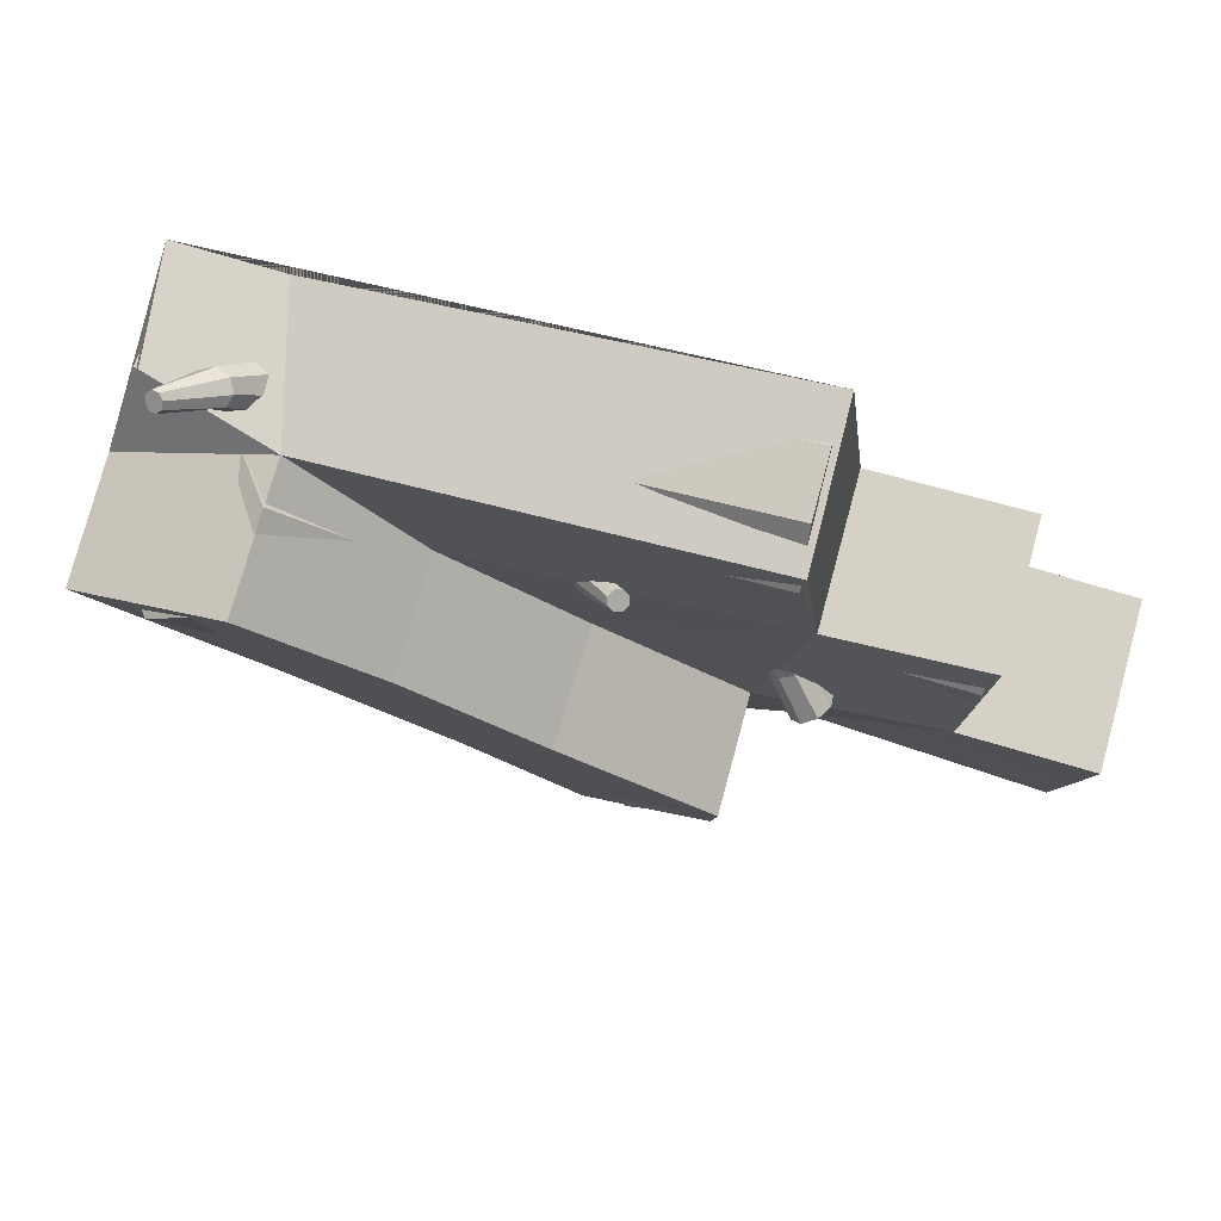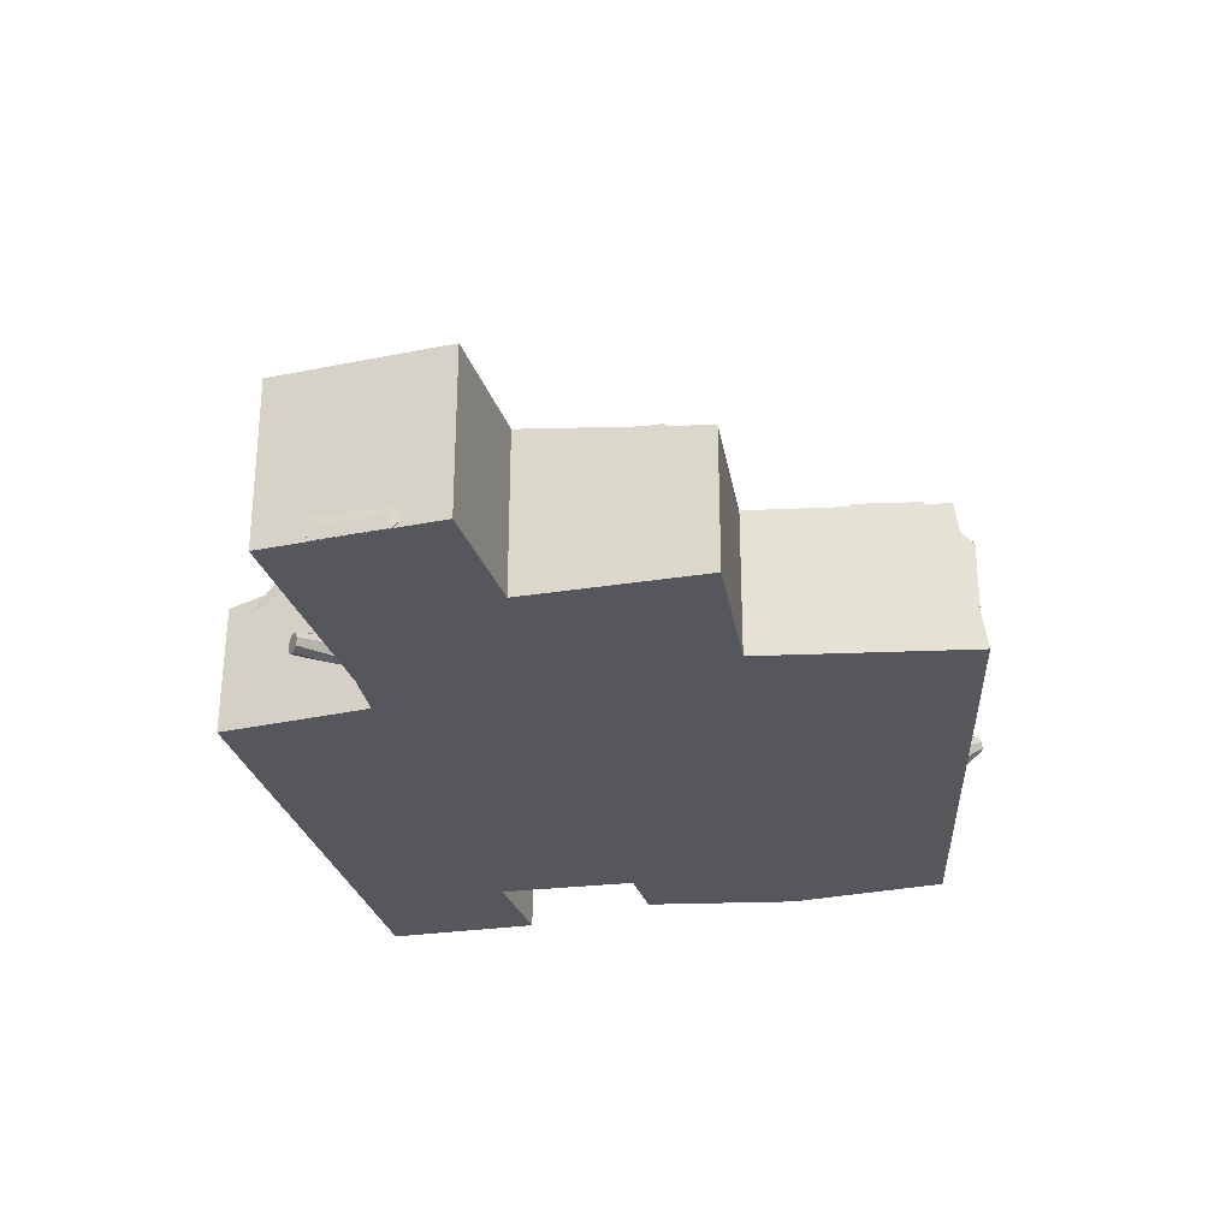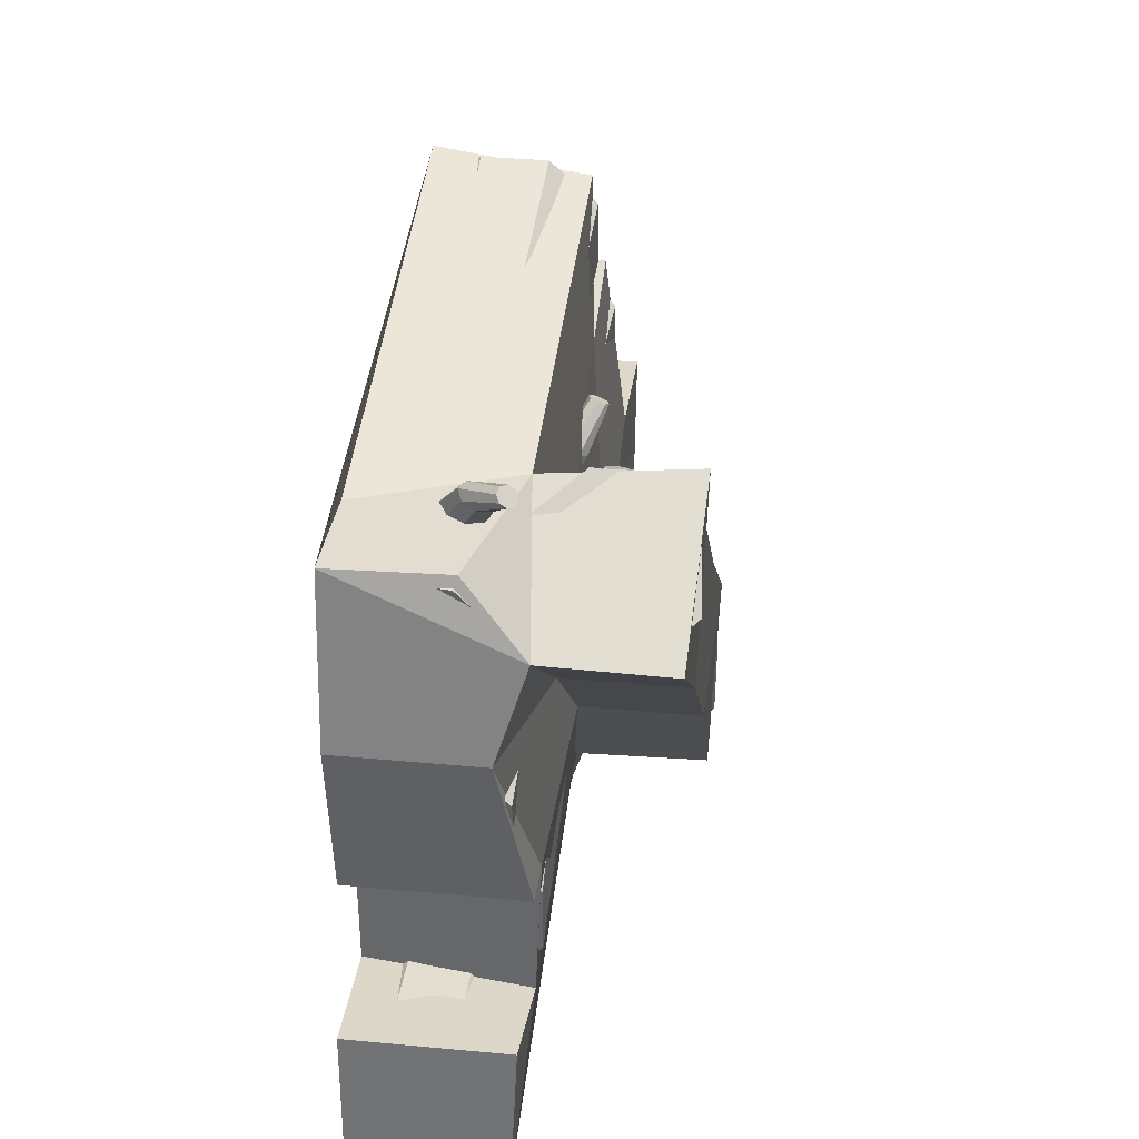
<metadata>
{"format":"obj","ext":"obj","renderer":"f3d","projection":"perspective","resolution":1024,"background":"white","views":[{"elev":78.8,"azim":-164.8,"up":"+Z"},{"elev":-27.5,"azim":-79.4,"up":"+Y"},{"elev":36.0,"azim":96.9,"up":"+Z"}]}
</metadata>
<code>
o Item22_Cylinder.030
v 0.3563 0.03852 0.2858
v -0.07074 0.04057 0.3509
v 0.3512 0.01267 0.2587
v -0.07426 0.01337 0.324
v 0.3486 0.01267 0.2191
v -0.07921 0.01337 0.2859
v 0.3499 0.03852 0.1915
v -0.08273 0.04057 0.2589
v 0.3549 0.07695 0.1912
v -0.08273 0.07913 0.2589
v 0.3603 0.1044 0.2185
v -0.07921 0.1063 0.2859
v 0.3629 0.1044 0.2577
v -0.07426 0.1063 0.324
v 0.3612 0.07695 0.2855
v -0.07074 0.07913 0.3509
v 0.227 0.03442 0.3019
v 0.069 0.0351 0.3281
v 0.06236 9.3e-05 0.2972
v 0.225 9.3e-05 0.27
v 0.05297 9.3e-05 0.2534
v 0.2242 9.3e-05 0.2247
v 0.04634 0.0351 0.2225
v 0.225 0.03442 0.1926
v 0.04634 0.08023 0.2225
v 0.2272 0.07991 0.1924
v 0.05297 0.1152 0.2534
v 0.2293 0.1148 0.2243
v 0.06236 0.1152 0.2972
v 0.2301 0.1148 0.2696
v 0.069 0.08023 0.3281
v 0.2292 0.07991 0.3018
v 0.3564 0.03309 0.2983
v 0.35 9.3e-05 0.2637
v -0.07354 9.3e-05 0.3295
v -0.06902 0.0351 0.3642
v 0.3466 9.3e-05 0.2143
v -0.07993 9.3e-05 0.2804
v 0.3484 0.03309 0.1791
v -0.08446 0.0351 0.2457
v 0.3547 0.08219 0.1787
v -0.08446 0.0846 0.2457
v 0.3616 0.1169 0.2133
v -0.07993 0.1196 0.2804
v 0.3649 0.1169 0.2627
v -0.07354 0.1196 0.3295
v 0.3628 0.08219 0.2979
v -0.06902 0.0846 0.3642
v 0.3178 0.04137 0.05631
v -0.3094 0.04311 0.04163
v 0.314 0.01104 0.0256
v -0.3085 0.009957 0.009421
v 0.314 0.01104 -0.01691
v -0.3032 0.01005 -0.03661
v 0.3178 0.04137 -0.04296
v -0.2963 0.04241 -0.06937
v 0.3236 0.08646 -0.04527
v -0.2917 0.08811 -0.06984
v 0.3278 0.1186 -0.01834
v -0.2931 0.1192 -0.03859
v 0.3278 0.1186 0.02473
v -0.3006 0.1158 0.00469
v 0.3236 0.08646 0.0562
v -0.3056 0.08746 0.04019
v 0.09932 0.03827 0.05725
v -0.1015 0.03887 0.04961
v -0.1015 9.3e-05 0.01579
v 0.1023 9.3e-05 0.02384
v -0.1015 9.3e-05 -0.03204
v 0.1061 9.3e-05 -0.02384
v -0.1016 0.0387 -0.06546
v 0.1087 0.03887 -0.05755
v -0.1021 0.08609 -0.06328
v 0.1084 0.08659 -0.05786
v -0.1031 0.1229 -0.02502
v 0.1036 0.1217 -0.026
v -0.1021 0.1248 0.01861
v 0.09617 0.1153 0.01846
v -0.1016 0.08703 0.05001
v 0.0974 0.08328 0.05558
v 0.3172 0.03665 0.06658
v 0.3126 9.3e-05 0.02915
v -0.3089 7.1e-05 0.01368
v -0.3108 0.03941 0.05185
v 0.3126 9.3e-05 -0.02156
v -0.3027 9.3e-05 -0.04078
v 0.3172 0.03665 -0.05217
v -0.2955 0.03831 -0.07933
v 0.3242 0.09104 -0.05546
v -0.29 0.09233 -0.07969
v 0.3292 0.1295 -0.02334
v -0.2914 0.1294 -0.04255
v 0.3292 0.1295 0.02859
v -0.2994 0.1269 0.009648
v 0.3242 0.09104 0.06651
v -0.3061 0.092 0.05047
v 0.3659 0.0396 0.1624
v -0.2105 0.04057 0.1893
v 0.3614 0.01517 0.1375
v -0.2089 0.01337 0.1621
v 0.3515 0.01517 0.1022
v -0.2066 0.01337 0.1238
v 0.3531 0.0396 0.07684
v -0.205 0.04057 0.09668
v 0.3578 0.07591 0.07656
v -0.205 0.07913 0.09669
v 0.3626 0.1018 0.1019
v -0.2066 0.1063 0.1238
v 0.3725 0.1018 0.1368
v -0.2089 0.1063 0.1622
v 0.3706 0.07591 0.1621
v -0.2105 0.07913 0.1893
v 0.1613 0.0351 0.1838
v -0.02044 0.0351 0.1888
v -0.02211 9.3e-05 0.1579
v 0.162 9.3e-05 0.1526
v -0.02448 9.3e-05 0.115
v 0.163 9.3e-05 0.1101
v -0.02616 0.0351 0.08504
v 0.1638 0.0351 0.08058
v -0.02616 0.07873 0.08537
v 0.1638 0.07873 0.0811
v -0.02448 0.1137 0.116
v 0.163 0.1137 0.1118
v -0.02211 0.1137 0.159
v 0.162 0.1137 0.1547
v -0.02044 0.07873 0.1893
v 0.1613 0.07873 0.1847
v 0.3661 0.0331 0.1769
v 0.36 9.3e-05 0.1435
v -0.2092 9.3e-05 0.1676
v -0.2113 0.0351 0.2026
v 0.349 9.3e-05 0.09652
v -0.2063 9.3e-05 0.1182
v 0.3512 0.0331 0.06219
v -0.2042 0.0351 0.08334
v 0.3575 0.08219 0.06184
v -0.2042 0.0846 0.08335
v 0.3639 0.1169 0.09586
v -0.2063 0.1196 0.1183
v 0.375 0.1169 0.1428
v -0.2092 0.1196 0.1677
v 0.3724 0.08219 0.1766
v -0.2113 0.0846 0.2027
v -0.03093 0.03852 -0.1774
v 0.4013 0.0384 -0.1627
v -0.03101 0.01267 -0.1498
v 0.3996 0.01181 -0.1354
v -0.03574 0.01267 -0.1104
v 0.3975 0.01121 -0.09726
v -0.04219 0.03852 -0.08351
v 0.3965 0.03616 -0.07081
v -0.04714 0.07695 -0.0841
v 0.3978 0.06985 -0.07232
v -0.04737 0.1044 -0.112
v 0.4013 0.08901 -0.102
v -0.0427 0.1044 -0.1509
v 0.4015 0.09703 -0.1378
v -0.03587 0.07695 -0.178
v 0.4019 0.0747 -0.1634
v 0.09886 0.03238 -0.17
v 0.2592 0.0351 -0.1656
v 0.26 9.3e-05 -0.1339
v 0.09511 8.2e-05 -0.1374
v 0.2611 9.3e-05 -0.08923
v 0.0875 9.3e-05 -0.09277
v 0.2619 0.0351 -0.05762
v 0.08071 0.03439 -0.06137
v 0.2619 0.08023 -0.05762
v 0.07833 0.07786 -0.06245
v 0.2611 0.1152 -0.08923
v 0.08156 0.1072 -0.09647
v 0.26 0.1152 -0.1339
v 0.08819 0.09849 -0.1446
v 0.2592 0.08023 -0.1656
v 0.09611 0.07259 -0.1724
v -0.02875 0.0331 -0.1897
v -0.02882 9.3e-05 -0.1544
v 0.3997 -0.000598 -0.1407
v 0.4018 0.03393 -0.1758
v -0.03472 9.3e-05 -0.1053
v 0.397 -0.001073 -0.0914
v -0.04299 0.0331 -0.07103
v 0.3955 0.03191 -0.05708
v -0.04929 0.08219 -0.07179
v 0.3967 0.0766 -0.05857
v -0.04958 0.1169 -0.1071
v 0.4002 0.1056 -0.09539
v -0.04369 0.1168 -0.1563
v 0.4015 0.1116 -0.143
v -0.03505 0.08218 -0.1905
v 0.4023 0.0814 -0.1764
v 0.03205 0.1553 -0.0835
v 0.3336 0.1538 0.2491
v 0.01477 0.1253 -0.06817
v 0.3138 0.1283 0.2694
v -0.01566 0.1192 -0.04342
v 0.2853 0.129 0.2948
v -0.04043 0.1407 -0.02457
v 0.2649 0.1548 0.3104
v -0.04614 0.1789 -0.02211
v 0.2658 0.1884 0.3073
v -0.02902 0.2105 -0.03759
v 0.2888 0.2066 0.2873
v 0.002107 0.2102 -0.0647
v 0.3142 0.2132 0.2616
v 0.02851 0.1879 -0.08382
v 0.3334 0.19 0.2458
v 0.1162 0.1435 0.01518
v 0.2262 0.1404 0.1321
v 0.2058 0.107 0.1542
v 0.0908 0.1112 0.0359
v 0.1769 0.107 0.1854
v 0.05878 0.1106 0.05965
v 0.1564 0.1404 0.2075
v 0.03202 0.1449 0.07742
v 0.1651 0.1741 0.2123
v 0.04267 0.1839 0.09419
v 0.1834 0.2061 0.1905
v 0.07069 0.2137 0.07539
v 0.2094 0.2064 0.1591
v 0.1036 0.2065 0.04717
v 0.2277 0.1748 0.1367
v 0.1266 0.1808 0.02951
v 0.04242 0.1518 -0.09163
v 0.02039 0.1136 -0.07204
v 0.318 0.1157 0.2669
v 0.3434 0.1489 0.2407
v -0.01756 0.1059 -0.04118
v 0.2811 0.1169 0.2996
v -0.0492 0.1334 -0.01714
v 0.2546 0.151 0.3197
v -0.05649 0.1822 -0.01399
v 0.255 0.1955 0.3155
v -0.03481 0.2222 -0.03358
v 0.2828 0.2232 0.2896
v 0.004208 0.2234 -0.06712
v 0.3174 0.2275 0.2567
v 0.03731 0.1951 -0.09127
v 0.3427 0.1962 0.2365
v -0.1065 0.1379 0.06099
v -0.07255 0.1178 0.067
v -0.03556 0.08803 0.09419
v -0.04186 0.07759 0.09156
v -0.07994 0.1084 0.06454
v -0.05126 0.07252 0.09663
v -0.08997 0.1038 0.06957
v -0.05826 0.07578 0.1064
v -0.09683 0.1068 0.07966
v -0.05871 0.08461 0.1144
v -0.0965 0.115 0.08777
v -0.05242 0.09505 0.1171
v -0.08904 0.1242 0.08937
v -0.04302 0.1001 0.112
v -0.07874 0.1279 0.08206
v -0.03602 0.09687 0.1022
v -0.07217 0.1257 0.07422
v -0.09385 0.1397 0.04954
v -0.1009 0.1292 0.04775
v -0.1112 0.1236 0.05355
v -0.1187 0.1262 0.06355
v -0.1191 0.1359 0.07229
v -0.1121 0.1468 0.07436
v -0.1018 0.1524 0.06854
v -0.09422 0.1494 0.05827
v 0.3315 0.111 0.3464
v 0.2903 0.08979 0.3272
v 0.2487 0.06414 0.2758
v 0.2537 0.04948 0.2802
v 0.295 0.08057 0.3308
v 0.2676 0.04328 0.2812
v 0.3052 0.07679 0.3319
v 0.2822 0.04919 0.2783
v 0.3152 0.08068 0.3296
v 0.2885 0.06246 0.2736
v 0.3189 0.08925 0.3256
v 0.2835 0.07712 0.2692
v 0.3142 0.09828 0.3223
v 0.2696 0.08331 0.2682
v 0.3025 0.1011 0.3226
v 0.2549 0.0774 0.2711
v 0.2935 0.09818 0.3239
v 0.3253 0.1104 0.3509
v 0.3291 0.1061 0.3515
v 0.3342 0.1047 0.3493
v 0.3378 0.1069 0.3454
v 0.3377 0.1117 0.3421
v 0.334 0.1161 0.3414
v 0.3288 0.1176 0.3437
v 0.3252 0.1152 0.3476
v -0.1271 0.02192 -0.1091
v -0.09052 0.03931 -0.09032
v -0.06452 0.04969 -0.05153
v -0.05776 0.03923 -0.05318
v -0.08696 0.03171 -0.0919
v -0.06052 0.02769 -0.05216
v -0.08947 0.02352 -0.09151
v -0.07119 0.02182 -0.04906
v -0.09668 0.01949 -0.08911
v -0.08243 0.02478 -0.046
v -0.1038 0.02174 -0.08641
v -0.0892 0.03524 -0.04435
v -0.1072 0.02925 -0.08513
v -0.08643 0.04678 -0.04537
v -0.1033 0.0377 -0.08667
v -0.07576 0.05265 -0.04847
v -0.09725 0.04171 -0.08826
v -0.1219 0.02633 -0.1134
v -0.1211 0.02043 -0.114
v -0.1238 0.01533 -0.1118
v -0.1283 0.01402 -0.1081
v -0.1323 0.01744 -0.1049
v -0.1332 0.02347 -0.1042
v -0.1306 0.02857 -0.1065
v -0.1259 0.02976 -0.1102
v 0.03552 0.1332 0.2313
v 0.06861 0.1147 0.2077
v 0.08375 0.08824 0.1708
v 0.08585 0.09866 0.1641
v 0.06907 0.1222 0.2038
v 0.07848 0.1067 0.1594
v 0.06346 0.1281 0.2009
v 0.06596 0.1078 0.1595
v 0.05489 0.1286 0.2007
v 0.05653 0.1017 0.1638
v 0.04884 0.1241 0.203
v 0.05443 0.09128 0.1705
v 0.04857 0.1168 0.2071
v 0.0618 0.08319 0.1752
v 0.05578 0.1116 0.2103
v 0.07433 0.08218 0.1752
v 0.06314 0.1104 0.2104
v 0.04304 0.1331 0.2341
v 0.04153 0.1382 0.2315
v 0.03654 0.1406 0.2287
v 0.03099 0.1387 0.2275
v 0.02799 0.1334 0.2285
v 0.02939 0.1281 0.2312
v 0.03439 0.1258 0.234
v 0.04003 0.1278 0.2352
f 18 36 35 19
f 19 35 38 21
f 21 38 40 23
f 23 40 42 25
f 25 42 44 27
f 27 44 46 29
f 4 2 16 14 12 10 8 6
f 29 46 48 31
f 31 48 36 18
f 1 3 5 7 9 11 13 15
f 47 32 17 33
f 32 31 18 17
f 45 30 32 47
f 30 29 31 32
f 43 28 30 45
f 28 27 29 30
f 41 26 28 43
f 26 25 27 28
f 39 24 26 41
f 24 23 25 26
f 37 22 24 39
f 22 21 23 24
f 34 20 22 37
f 20 19 21 22
f 33 17 20 34
f 17 18 19 20
f 3 1 33 34
f 2 4 35 36
f 5 3 34 37
f 4 6 38 35
f 7 5 37 39
f 6 8 40 38
f 9 7 39 41
f 8 10 42 40
f 11 9 41 43
f 10 12 44 42
f 13 11 43 45
f 12 14 46 44
f 15 13 45 47
f 14 16 48 46
f 1 15 47 33
f 16 2 36 48
f 66 84 83 67
f 67 83 86 69
f 69 86 88 71
f 71 88 90 73
f 73 90 92 75
f 75 92 94 77
f 52 50 64 62 60 58 56 54
f 77 94 96 79
f 79 96 84 66
f 49 51 53 55 57 59 61 63
f 95 80 65 81
f 80 79 66 65
f 93 78 80 95
f 78 77 79 80
f 91 76 78 93
f 76 75 77 78
f 89 74 76 91
f 74 73 75 76
f 87 72 74 89
f 72 71 73 74
f 85 70 72 87
f 70 69 71 72
f 82 68 70 85
f 68 67 69 70
f 81 65 68 82
f 65 66 67 68
f 51 49 81 82
f 50 52 83 84
f 53 51 82 85
f 52 54 86 83
f 55 53 85 87
f 54 56 88 86
f 57 55 87 89
f 56 58 90 88
f 59 57 89 91
f 58 60 92 90
f 61 59 91 93
f 60 62 94 92
f 63 61 93 95
f 62 64 96 94
f 49 63 95 81
f 64 50 84 96
f 114 132 131 115
f 115 131 134 117
f 117 134 136 119
f 119 136 138 121
f 121 138 140 123
f 123 140 142 125
f 100 98 112 110 108 106 104 102
f 125 142 144 127
f 127 144 132 114
f 97 99 101 103 105 107 109 111
f 143 128 113 129
f 128 127 114 113
f 141 126 128 143
f 126 125 127 128
f 139 124 126 141
f 124 123 125 126
f 137 122 124 139
f 122 121 123 124
f 135 120 122 137
f 120 119 121 122
f 133 118 120 135
f 118 117 119 120
f 130 116 118 133
f 116 115 117 118
f 129 113 116 130
f 113 114 115 116
f 99 97 129 130
f 98 100 131 132
f 101 99 130 133
f 100 102 134 131
f 103 101 133 135
f 102 104 136 134
f 105 103 135 137
f 104 106 138 136
f 107 105 137 139
f 106 108 140 138
f 109 107 139 141
f 108 110 142 140
f 111 109 141 143
f 110 112 144 142
f 97 111 143 129
f 112 98 132 144
f 162 180 179 163
f 163 179 182 165
f 165 182 184 167
f 167 184 186 169
f 169 186 188 171
f 171 188 190 173
f 148 146 160 158 156 154 152 150
f 173 190 192 175
f 175 192 180 162
f 145 147 149 151 153 155 157 159
f 191 176 161 177
f 176 175 162 161
f 189 174 176 191
f 174 173 175 176
f 187 172 174 189
f 172 171 173 174
f 185 170 172 187
f 170 169 171 172
f 183 168 170 185
f 168 167 169 170
f 181 166 168 183
f 166 165 167 168
f 178 164 166 181
f 164 163 165 166
f 177 161 164 178
f 161 162 163 164
f 147 145 177 178
f 146 148 179 180
f 149 147 178 181
f 148 150 182 179
f 151 149 181 183
f 150 152 184 182
f 153 151 183 185
f 152 154 186 184
f 155 153 185 187
f 154 156 188 186
f 157 155 187 189
f 156 158 190 188
f 159 157 189 191
f 158 160 192 190
f 145 159 191 177
f 160 146 180 192
f 210 228 227 211
f 211 227 230 213
f 213 230 232 215
f 215 232 234 217
f 217 234 236 219
f 219 236 238 221
f 196 194 208 206 204 202 200 198
f 221 238 240 223
f 223 240 228 210
f 193 195 197 199 201 203 205 207
f 239 224 209 225
f 224 223 210 209
f 237 222 224 239
f 222 221 223 224
f 235 220 222 237
f 220 219 221 222
f 233 218 220 235
f 218 217 219 220
f 231 216 218 233
f 216 215 217 218
f 229 214 216 231
f 214 213 215 216
f 226 212 214 229
f 212 211 213 214
f 225 209 212 226
f 209 210 211 212
f 195 193 225 226
f 194 196 227 228
f 197 195 226 229
f 196 198 230 227
f 199 197 229 231
f 198 200 232 230
f 201 199 231 233
f 200 202 234 232
f 203 201 233 235
f 202 204 236 234
f 205 203 235 237
f 204 206 238 236
f 207 205 237 239
f 206 208 240 238
f 193 207 239 225
f 208 194 228 240
f 265 257 242 258
f 257 256 243 242
f 264 255 257 265
f 255 254 256 257
f 263 253 255 264
f 253 252 254 255
f 262 251 253 263
f 251 250 252 253
f 261 249 251 262
f 249 248 250 251
f 260 247 249 261
f 247 246 248 249
f 259 245 247 260
f 245 244 246 247
f 258 242 245 259
f 242 243 244 245
f 241 258 259
f 241 259 260
f 241 260 261
f 241 261 262
f 241 262 263
f 241 263 264
f 241 264 265
f 241 265 258
f 290 282 267 283
f 282 281 268 267
f 289 280 282 290
f 280 279 281 282
f 288 278 280 289
f 278 277 279 280
f 287 276 278 288
f 276 275 277 278
f 286 274 276 287
f 274 273 275 276
f 285 272 274 286
f 272 271 273 274
f 284 270 272 285
f 270 269 271 272
f 283 267 270 284
f 267 268 269 270
f 266 283 284
f 266 284 285
f 266 285 286
f 266 286 287
f 266 287 288
f 266 288 289
f 266 289 290
f 266 290 283
f 315 307 292 308
f 307 306 293 292
f 314 305 307 315
f 305 304 306 307
f 313 303 305 314
f 303 302 304 305
f 312 301 303 313
f 301 300 302 303
f 311 299 301 312
f 299 298 300 301
f 310 297 299 311
f 297 296 298 299
f 309 295 297 310
f 295 294 296 297
f 308 292 295 309
f 292 293 294 295
f 291 308 309
f 291 309 310
f 291 310 311
f 291 311 312
f 291 312 313
f 291 313 314
f 291 314 315
f 291 315 308
f 340 332 317 333
f 332 331 318 317
f 339 330 332 340
f 330 329 331 332
f 338 328 330 339
f 328 327 329 330
f 337 326 328 338
f 326 325 327 328
f 336 324 326 337
f 324 323 325 326
f 335 322 324 336
f 322 321 323 324
f 334 320 322 335
f 320 319 321 322
f 333 317 320 334
f 317 318 319 320
f 316 333 334
f 316 334 335
f 316 335 336
f 316 336 337
f 316 337 338
f 316 338 339
f 316 339 340
f 316 340 333
o Item22_Collider_Cube.177
v 0.4051 0 -0.1796
v 0.2485 0.2213 0.1466
v 0.3645 0 0.3085
v 0.3299 0.1243 -0.06091
v -0.0403 0 -0.1926
v 0.1606 0.1291 0.214
v -0.07323 0 0.3688
v 0.255 0.1153 0.3122
v 0.3992 0 -0.05356
v 0.04146 0.1169 -0.09384
v -0.05933 0 -0.0705
v -0.05933 0.2177 -0.0705
v 0.2485 0.1291 0.1466
v -0.09328 0 0.2023
v 0.383 0 0.1801
v -0.06305 0.1291 0.00454
v 0.03781 0.2212 -0.09397
v 0.2845 0 0.303
v -0.1035 0 -0.06931
v -0.2149 0 0.2049
v 0.367 0 0.05612
v -0.06305 0.222 0.00454
v 0.3723 0.1291 0.2539
v -0.06733 0 0.07162
v 0.1291 0.2213 0.02561
v -0.2062 0 0.06276
v 0.2541 0.2257 0.3242
v -0.2062 0.1291 0.06276
v -0.297 0 -0.08289
v -0.3132 0 0.05299
v 0.4051 0.1159 -0.171
v 0.3573 0.08446 0.3057
v -0.07537 0.1153 0.351
v -0.03504 0.1045 -0.1934
v -0.05933 0.1291 -0.0705
v 0.3992 0.1211 -0.05356
v -0.09328 0.115 0.2023
v 0.383 0.1065 0.1801
v -0.1035 0.1211 -0.06931
v -0.2149 0.1109 0.2049
v 0.1606 0.2197 0.214
v 0.367 0.1291 0.05612
v -0.297 0.1291 -0.08289
v -0.3132 0.1291 0.05299
v 0.3725 0.2213 0.2525
v 0.3295 0.1291 0.05205
v 0.1291 0.1291 0.02561
v 0.3143 0 -0.06091
v 0.3138 0 0.05205
v 0.05751 0.2208 0.1102
v 0.05451 0.1291 0.1074
f 342 385 363 353
f 372 363 348
f 378 353 363
f 358 348 373 347
f 349 388 341
f 352 357 350 375
f 362 365 357 352
f 351 388 389 364
f 344 386 389 388
f 376 371 344
f 377 346 391
f 343 358 347 354 355
f 346 377 373 348
f 353 378 386 387
f 379 359 369 383
f 379 383 384 368
f 375 351 359 379
f 364 354 360 366
f 351 364 366 359
f 376 344 388 349
f 357 365 387 350
f 386 378 382
f 355 389 361
f 367 381 346 348
f 381 390 391 346
f 362 352 375 356
f 359 366 370 369
f 362 390 365
f 366 368 384 370
f 370 384 383 369
f 386 382 361 389
f 360 380 368 366
f 377 356 368 380
f 354 377 380 360
f 356 375 379 368
f 361 382 378 355
f 347 373 377 354
f 341 371 376 349
f 345 374 371 341
f 351 375 374 345
f 343 372 348 358
f 355 378 363 343
f 343 363 372
f 385 367 348 363
f 365 342 353 387
f 350 374 375
f 344 371 374 350
f 385 342 381 367
f 386 344 350 387
f 341 388 351 345
f 389 355 354 364
f 365 390 381 342
f 391 390 362 356
f 391 356 377

</code>
